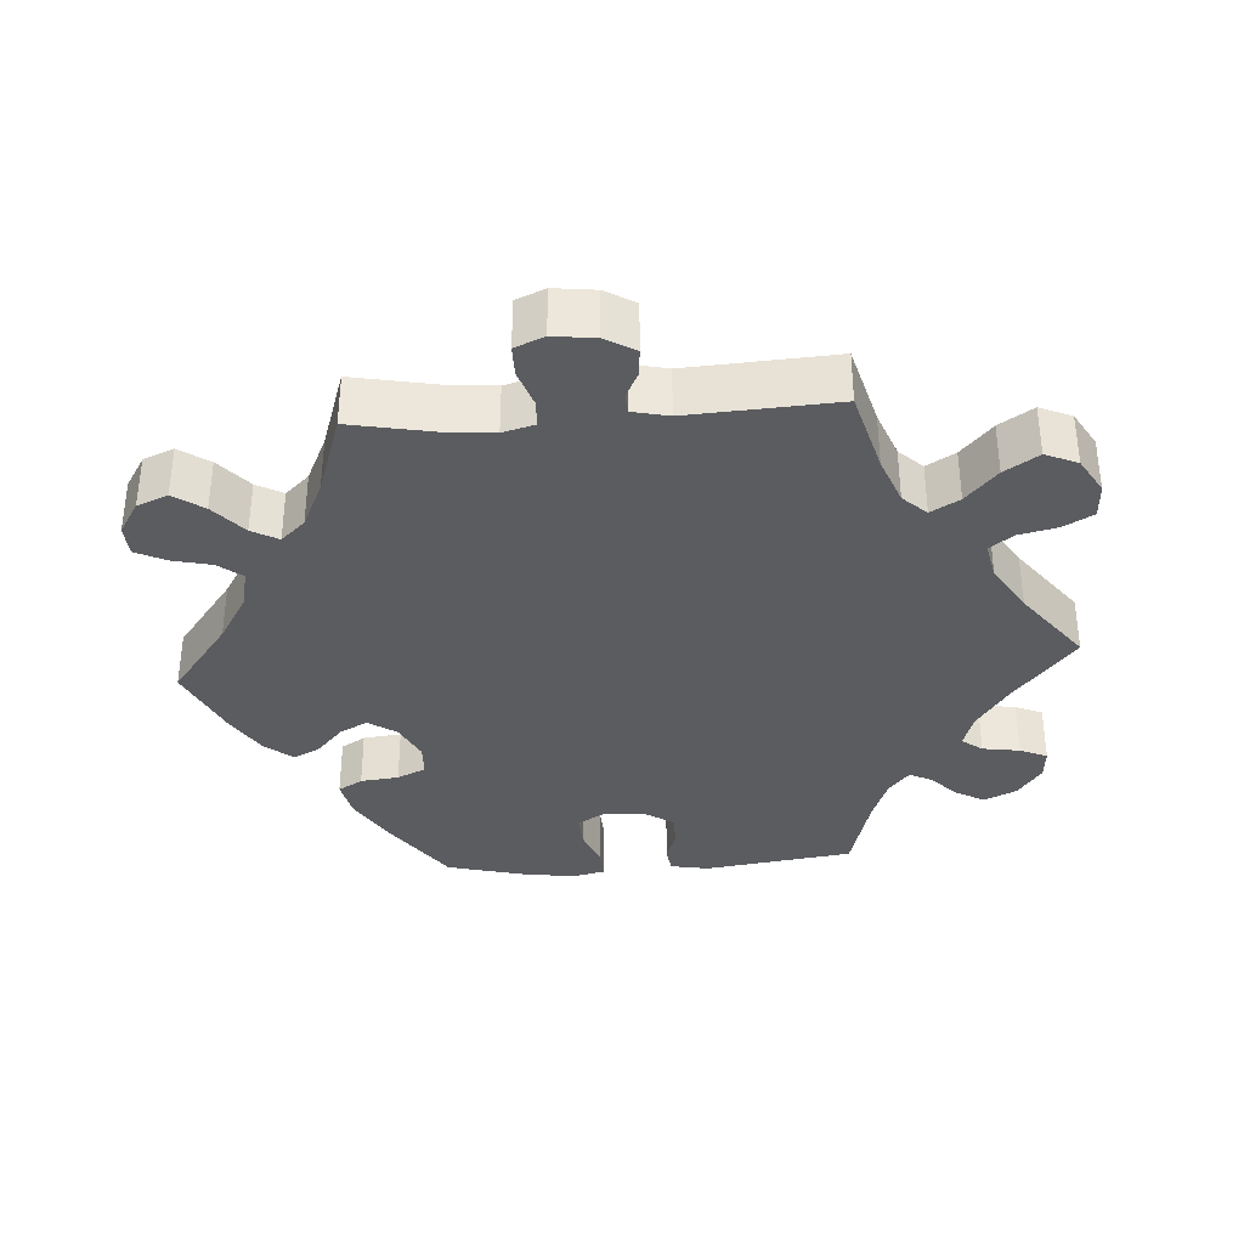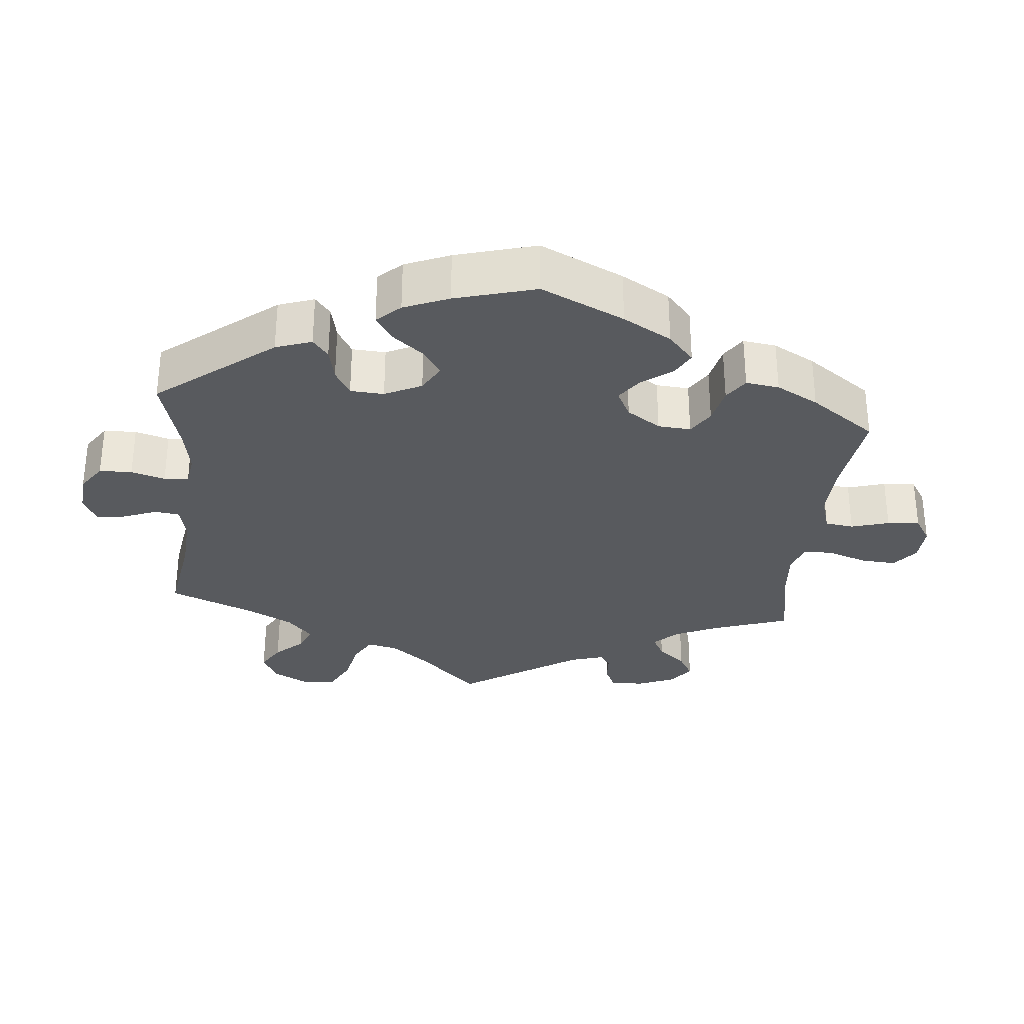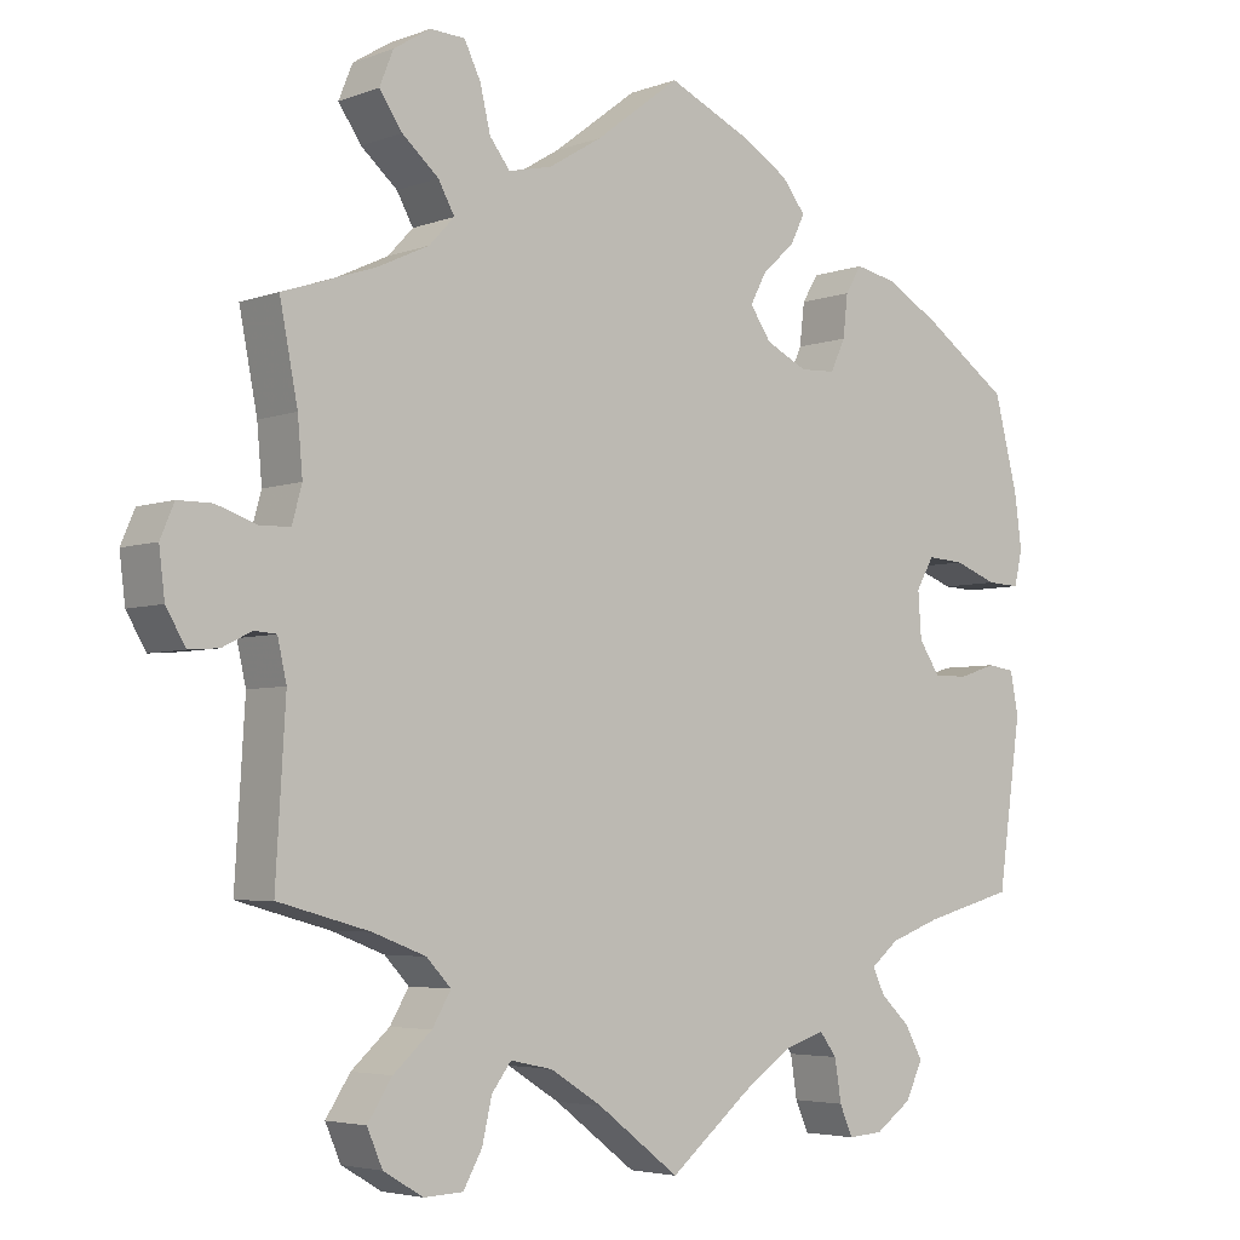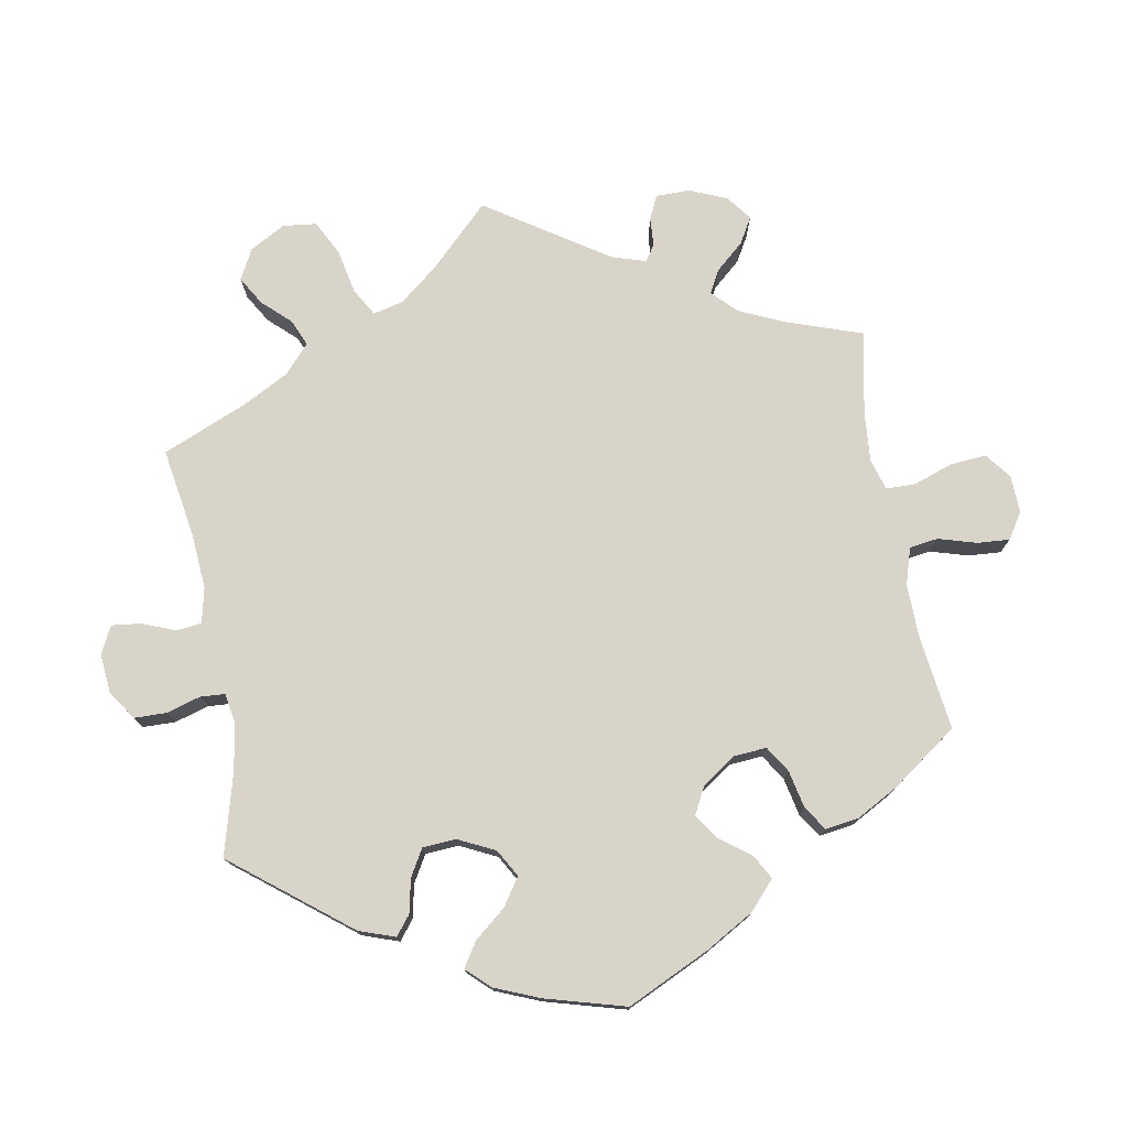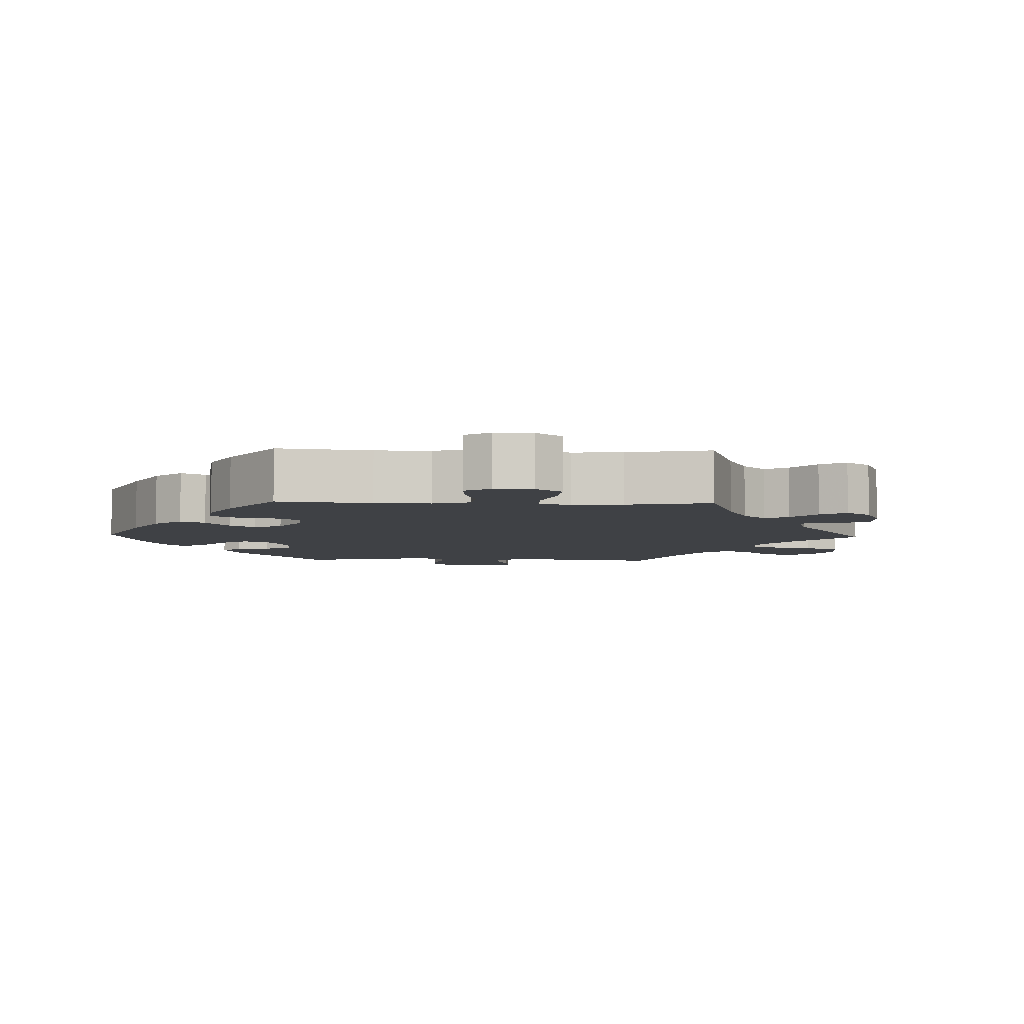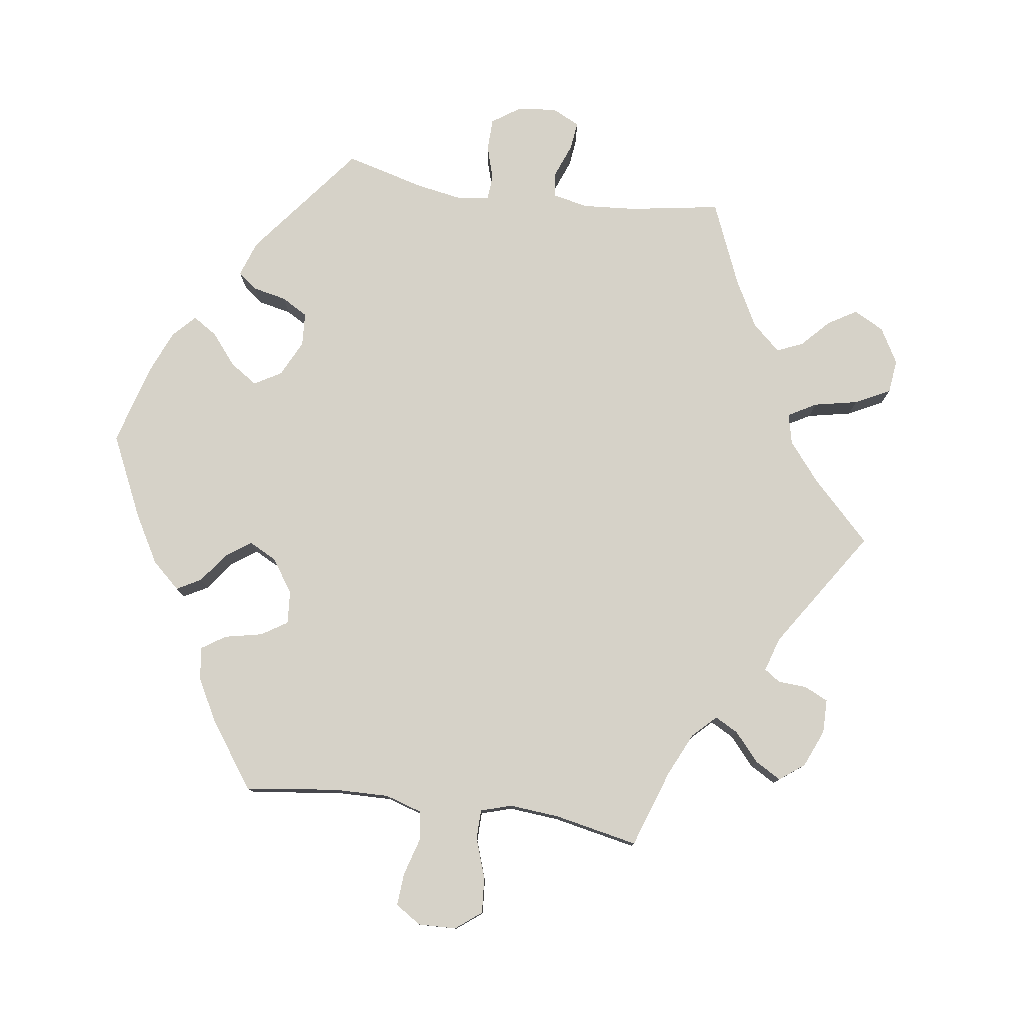
<metadata>
{"format":"obj","ext":"obj","renderer":"f3d","projection":"perspective","resolution":1024,"background":"white","views":[{"elev":-35.3,"azim":93.9,"up":"+Y"},{"elev":-30.7,"azim":-65.5,"up":"+Y"},{"elev":-4.4,"azim":139.8,"up":"+Z"},{"elev":75.7,"azim":-70.2,"up":"+Y"},{"elev":-5.7,"azim":27.9,"up":"+Y"},{"elev":78.2,"azim":38.0,"up":"+Y"}]}
</metadata>
<code>
v -0.396 0.07 0.362
v -0.329 0.07 0.401
v -0.277 0.07 0.412
v -0.257 0.07 0.379
v -0.251 0.07 0.327
v -0.233 0.07 0.288
v -0.189 0.07 0.286
v -0.138 0.07 0.311
v -0.112 0.07 0.349
v -0.132 0.07 0.387
v -0.172 0.07 0.423
v -0.19 0.07 0.459
v -0.161 0.07 0.496
v -0.104 0.07 0.531
v -0.001 0.07 0.578
v 0.103 0.07 0.499
v 0.169 0.07 0.459
v 0.222 0.07 0.447
v 0.247 0.07 0.479
v 0.26 0.07 0.533
v 0.28 0.07 0.574
v 0.323 0.07 0.576
v 0.368 0.07 0.548
v 0.385 0.07 0.506
v 0.357 0.07 0.465
v 0.312 0.07 0.426
v 0.292 0.07 0.39
v 0.323 0.07 0.357
v 0.387 0.07 0.327
v 0.5 0.07 0.289
v 0.478 0.07 0.176
v 0.472 0.07 0.109
v 0.484 0.07 0.065
v 0.521 0.07 0.064
v 0.571 0.07 0.081
v 0.613 0.07 0.081
v 0.63 0.07 0.041
v 0.623 0.07 -0.016
v 0.599 0.07 -0.057
v 0.562 0.07 -0.054
v 0.526 0.07 -0.036
v 0.499 0.07 -0.038
v 0.488 0.07 -0.087
v 0.5 0.07 -0.289
v 0.387 0.07 -0.32
v 0.322 0.07 -0.345
v 0.292 0.07 -0.377
v 0.315 0.07 -0.416
v 0.362 0.07 -0.458
v 0.392 0.07 -0.504
v 0.373 0.07 -0.548
v 0.324 0.07 -0.577
v 0.276 0.07 -0.575
v 0.253 0.07 -0.534
v 0.241 0.07 -0.482
v 0.217 0.07 -0.45
v 0.165 0.07 -0.461
v 0.101 0.07 -0.501
v 0 0.07 -0.578
v -0.1 0.07 -0.496
v -0.163 0.07 -0.453
v -0.211 0.07 -0.438
v -0.232 0.07 -0.466
v -0.24 0.07 -0.517
v -0.256 0.07 -0.554
v -0.299 0.07 -0.551
v -0.344 0.07 -0.519
v -0.365 0.07 -0.475
v -0.343 0.07 -0.435
v -0.307 0.07 -0.401
v -0.292 0.07 -0.37
v -0.326 0.07 -0.342
v -0.389 0.07 -0.319
v -0.501 0.07 -0.289
v -0.53 0.07 -0.085
v -0.52 0.07 -0.033
v -0.486 0.07 -0.028
v -0.44 0.07 -0.043
v -0.397 0.07 -0.043
v -0.371 0.07 -0.004
v -0.367 0.07 0.053
v -0.389 0.07 0.091
v -0.435 0.07 0.088
v -0.488 0.07 0.068
v -0.529 0.07 0.066
v -0.539 0.07 0.109
v -0.53 0.07 0.176
v -0.501 0.07 0.289
v -0.396 0 0.362
v -0.329 0 0.401
v -0.277 0 0.412
v -0.257 0 0.379
v -0.251 0 0.327
v -0.233 0 0.288
v -0.189 0 0.286
v -0.138 0 0.311
v -0.112 0 0.349
v -0.132 0 0.387
v -0.172 0 0.423
v -0.19 0 0.459
v -0.161 0 0.496
v -0.104 0 0.531
v -0.001 0 0.578
v 0.103 0 0.499
v 0.169 0 0.459
v 0.222 0 0.447
v 0.247 0 0.479
v 0.26 0 0.533
v 0.28 0 0.574
v 0.323 0 0.576
v 0.368 0 0.548
v 0.385 0 0.506
v 0.357 0 0.465
v 0.312 0 0.426
v 0.292 0 0.39
v 0.323 0 0.357
v 0.387 0 0.327
v 0.5 0 0.289
v 0.478 0 0.176
v 0.472 0 0.109
v 0.484 0 0.065
v 0.521 0 0.064
v 0.571 0 0.081
v 0.613 0 0.081
v 0.63 0 0.041
v 0.623 0 -0.016
v 0.599 0 -0.057
v 0.562 0 -0.054
v 0.526 0 -0.036
v 0.499 0 -0.038
v 0.488 0 -0.087
v 0.5 0 -0.289
v 0.387 0 -0.32
v 0.322 0 -0.345
v 0.292 0 -0.377
v 0.315 0 -0.416
v 0.362 0 -0.458
v 0.392 0 -0.504
v 0.373 0 -0.548
v 0.324 0 -0.577
v 0.276 0 -0.575
v 0.253 0 -0.534
v 0.241 0 -0.482
v 0.217 0 -0.45
v 0.165 0 -0.461
v 0.101 0 -0.501
v 0 0 -0.578
v -0.1 0 -0.496
v -0.163 0 -0.453
v -0.211 0 -0.438
v -0.232 0 -0.466
v -0.24 0 -0.517
v -0.256 0 -0.554
v -0.299 0 -0.551
v -0.344 0 -0.519
v -0.365 0 -0.475
v -0.343 0 -0.435
v -0.307 0 -0.401
v -0.292 0 -0.37
v -0.326 0 -0.342
v -0.389 0 -0.319
v -0.501 0 -0.289
v -0.53 0 -0.085
v -0.52 0 -0.033
v -0.486 0 -0.028
v -0.44 0 -0.043
v -0.397 0 -0.043
v -0.371 0 -0.004
v -0.367 0 0.053
v -0.389 0 0.091
v -0.435 0 0.088
v -0.488 0 0.068
v -0.529 0 0.066
v -0.539 0 0.109
v -0.53 0 0.176
v -0.501 0 0.289
f 83 84 85 86
f 82 83 86 87
f 75 76 77 78
f 73 74 75 78
f 72 73 78 79
f 71 72 79 80
f 67 68 69 70
f 67 70 71
f 66 67 71
f 63 64 65 66
f 62 63 66 71
f 61 62 71 80
f 58 59 60
f 57 58 60 61
f 56 57 61 80
f 52 53 54 55
f 52 55 56
f 51 52 56
f 48 49 50 51
f 47 48 51 56
f 46 47 56 80
f 43 44 45
f 42 43 45 46
f 38 39 40 41
f 38 41 42
f 37 38 42
f 34 35 36 37
f 33 34 37 42
f 32 33 42 46
f 29 30 31
f 28 29 31 32
f 27 28 32 46
f 23 24 25 26
f 23 26 27
f 22 23 27
f 19 20 21 22
f 18 19 22 27
f 17 18 27 46
f 13 14 15 16
f 10 11 12 13
f 9 10 13 16
f 8 9 16 17
f 2 3 4 5
f 2 5 6
f 1 2 6
f 82 87 88 1
f 17 46 80 81
f 7 8 17 81
f 6 7 81 82
f 1 6 82
f 174 173 172 171
f 175 174 171 170
f 166 165 164 163
f 166 163 162 161
f 167 166 161 160
f 168 167 160 159
f 158 157 156 155
f 159 158 155
f 159 155 154
f 154 153 152 151
f 159 154 151 150
f 168 159 150 149
f 148 147 146
f 149 148 146 145
f 168 149 145 144
f 143 142 141 140
f 144 143 140
f 144 140 139
f 139 138 137 136
f 144 139 136 135
f 168 144 135 134
f 133 132 131
f 134 133 131 130
f 129 128 127 126
f 130 129 126
f 130 126 125
f 125 124 123 122
f 130 125 122 121
f 134 130 121 120
f 119 118 117
f 120 119 117 116
f 134 120 116 115
f 114 113 112 111
f 115 114 111
f 115 111 110
f 110 109 108 107
f 115 110 107 106
f 134 115 106 105
f 104 103 102 101
f 101 100 99 98
f 104 101 98 97
f 105 104 97 96
f 93 92 91 90
f 94 93 90
f 94 90 89
f 89 176 175 170
f 169 168 134 105
f 169 105 96 95
f 170 169 95 94
f 170 94 89
f 1 89 90 2
f 2 90 91 3
f 3 91 92 4
f 4 92 93 5
f 5 93 94 6
f 6 94 95 7
f 7 95 96 8
f 8 96 97 9
f 9 97 98 10
f 10 98 99 11
f 11 99 100 12
f 12 100 101 13
f 13 101 102 14
f 14 102 103 15
f 15 103 104 16
f 16 104 105 17
f 17 105 106 18
f 18 106 107 19
f 19 107 108 20
f 20 108 109 21
f 21 109 110 22
f 22 110 111 23
f 23 111 112 24
f 24 112 113 25
f 25 113 114 26
f 26 114 115 27
f 27 115 116 28
f 28 116 117 29
f 29 117 118 30
f 30 118 119 31
f 31 119 120 32
f 32 120 121 33
f 33 121 122 34
f 34 122 123 35
f 35 123 124 36
f 36 124 125 37
f 37 125 126 38
f 38 126 127 39
f 39 127 128 40
f 40 128 129 41
f 41 129 130 42
f 42 130 131 43
f 43 131 132 44
f 44 132 133 45
f 45 133 134 46
f 46 134 135 47
f 47 135 136 48
f 48 136 137 49
f 49 137 138 50
f 50 138 139 51
f 51 139 140 52
f 52 140 141 53
f 53 141 142 54
f 54 142 143 55
f 55 143 144 56
f 56 144 145 57
f 57 145 146 58
f 58 146 147 59
f 59 147 148 60
f 60 148 149 61
f 61 149 150 62
f 62 150 151 63
f 63 151 152 64
f 64 152 153 65
f 65 153 154 66
f 66 154 155 67
f 67 155 156 68
f 68 156 157 69
f 69 157 158 70
f 70 158 159 71
f 71 159 160 72
f 72 160 161 73
f 73 161 162 74
f 74 162 163 75
f 75 163 164 76
f 76 164 165 77
f 77 165 166 78
f 78 166 167 79
f 79 167 168 80
f 80 168 169 81
f 81 169 170 82
f 82 170 171 83
f 83 171 172 84
f 84 172 173 85
f 85 173 174 86
f 86 174 175 87
f 87 175 176 88
f 88 176 89 1

</code>
